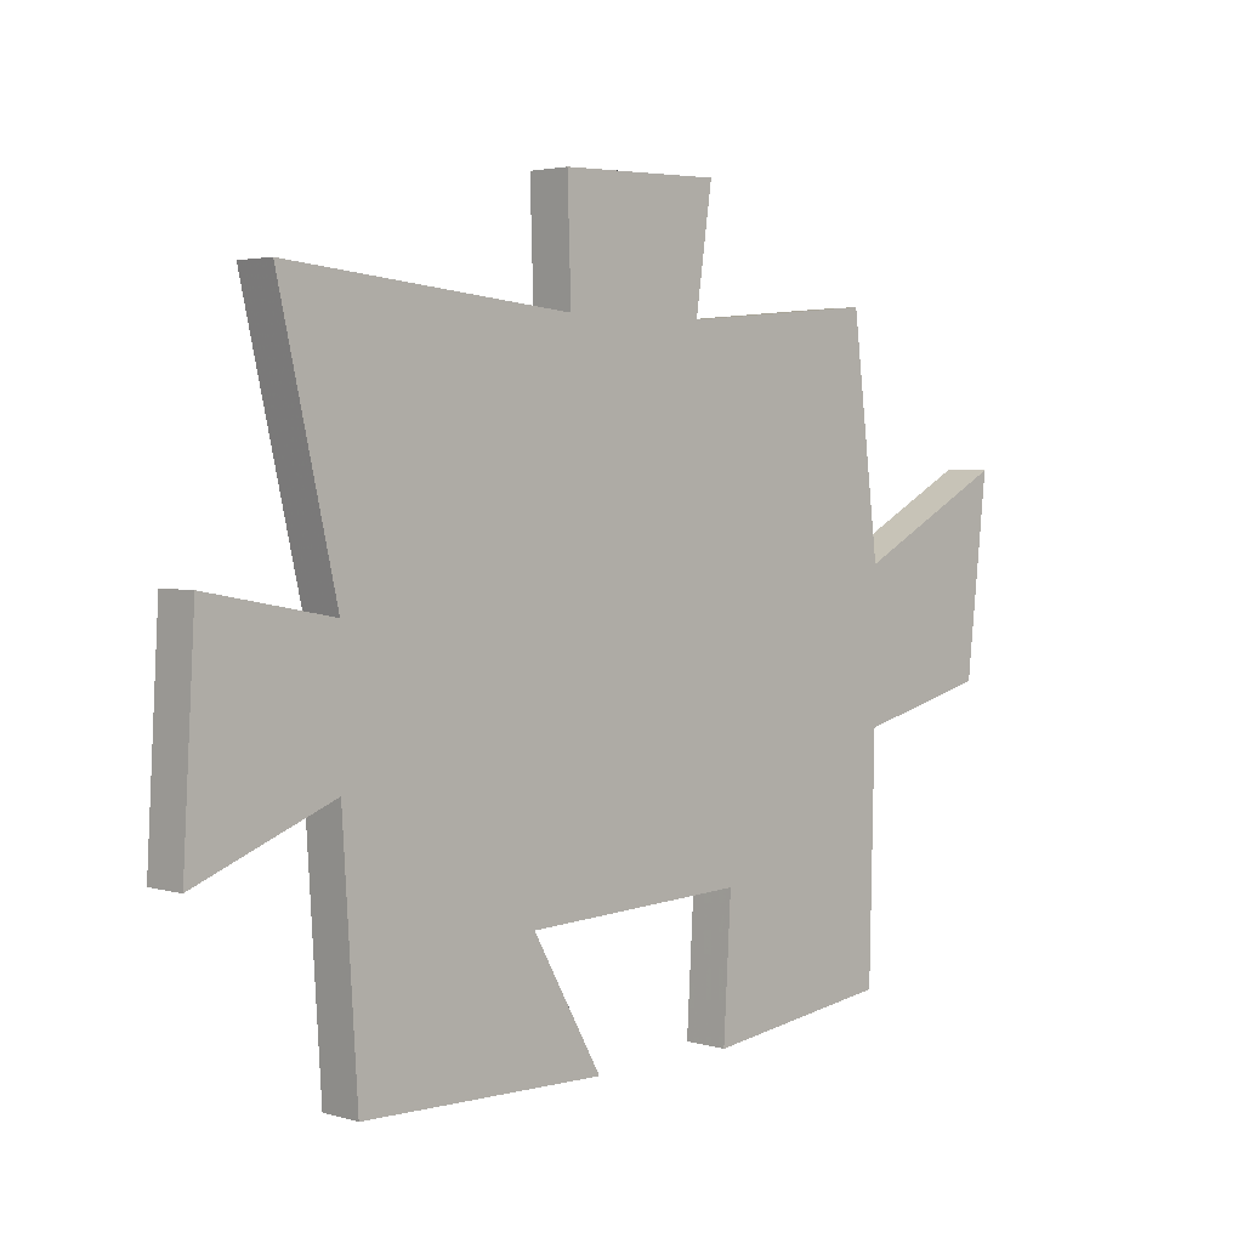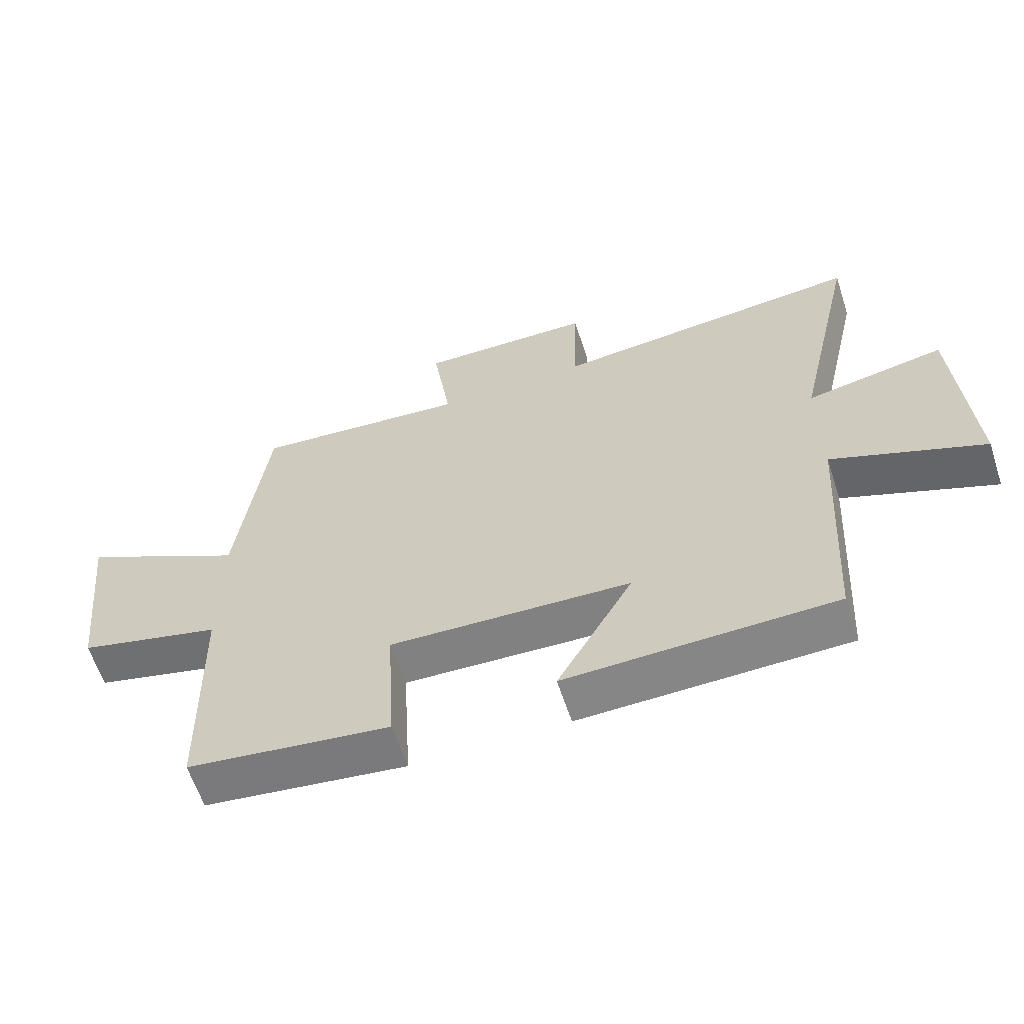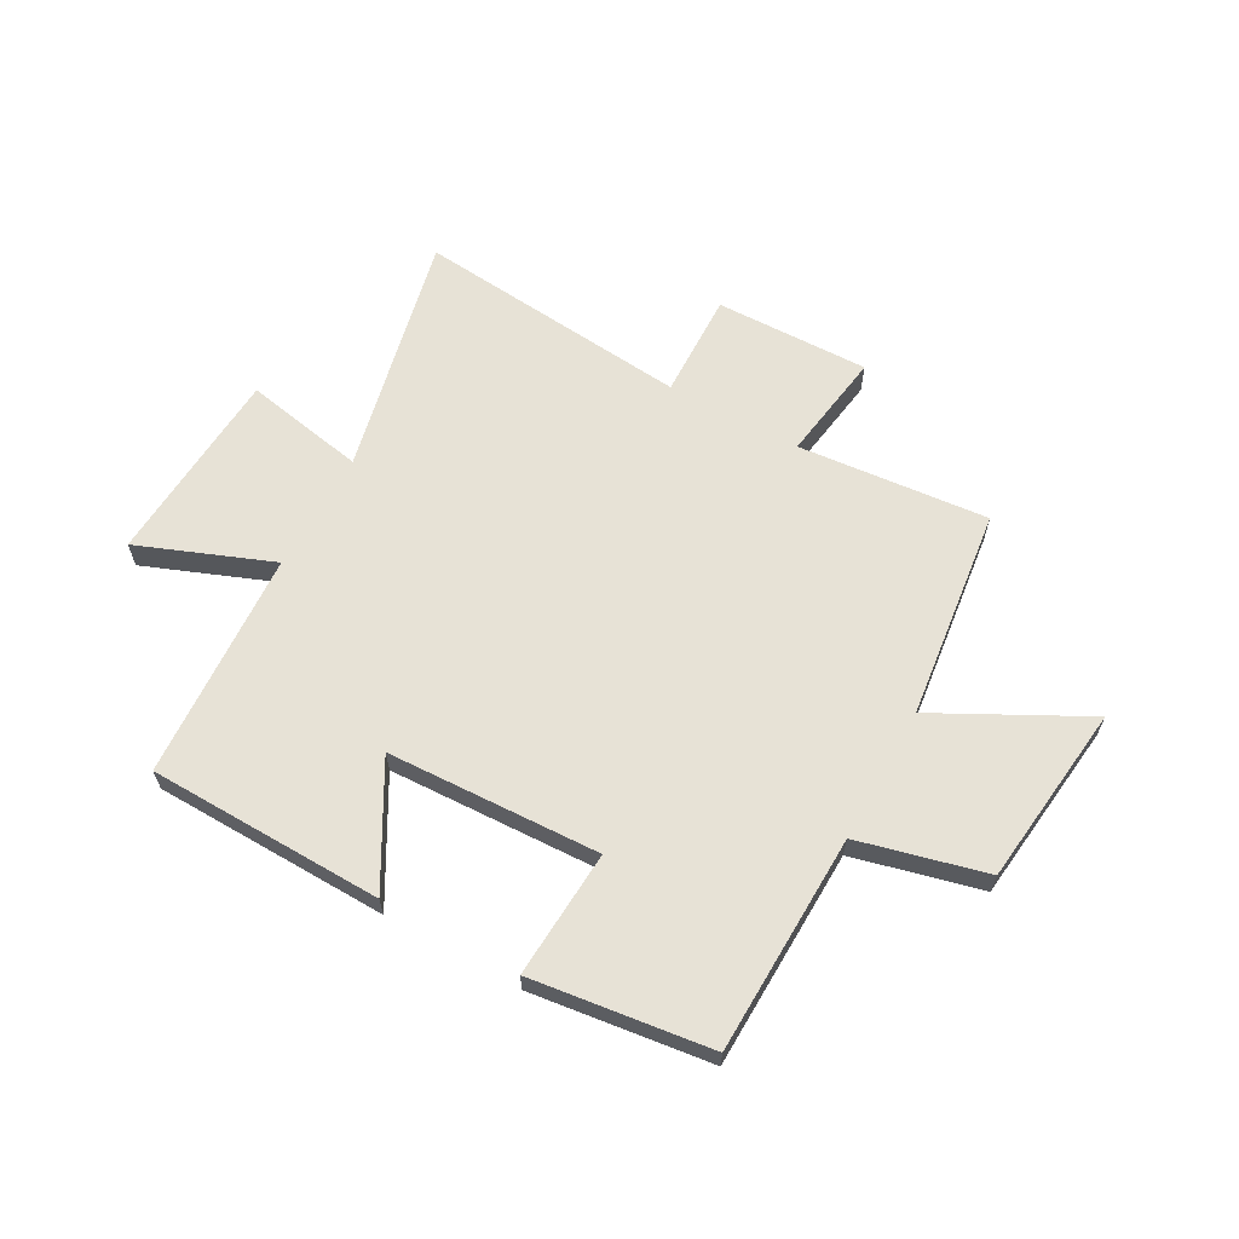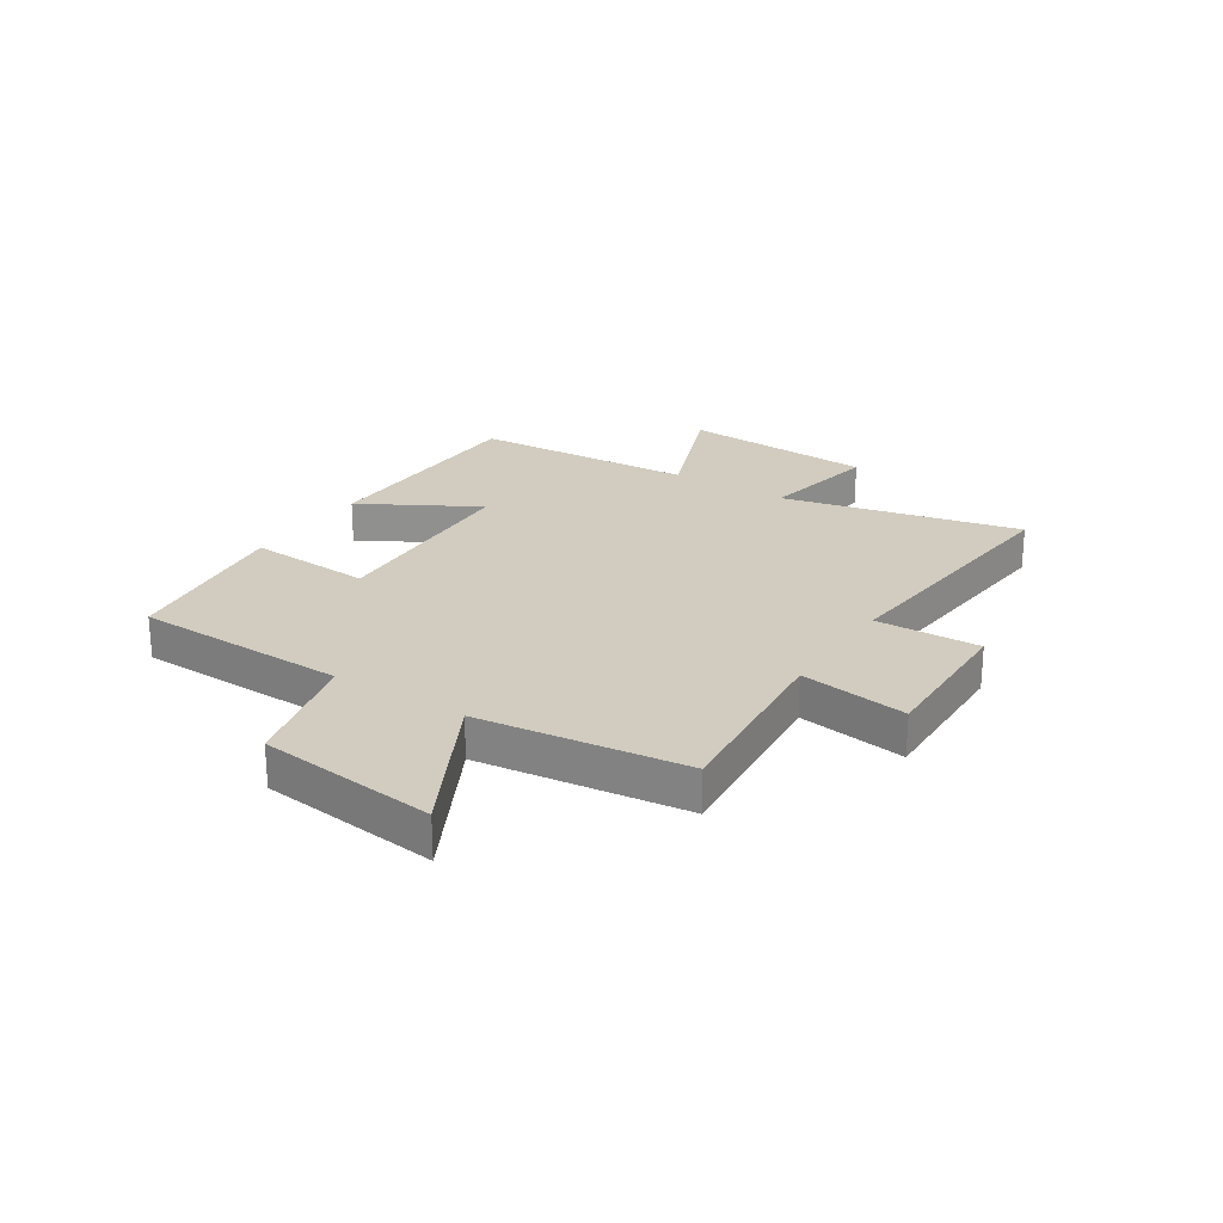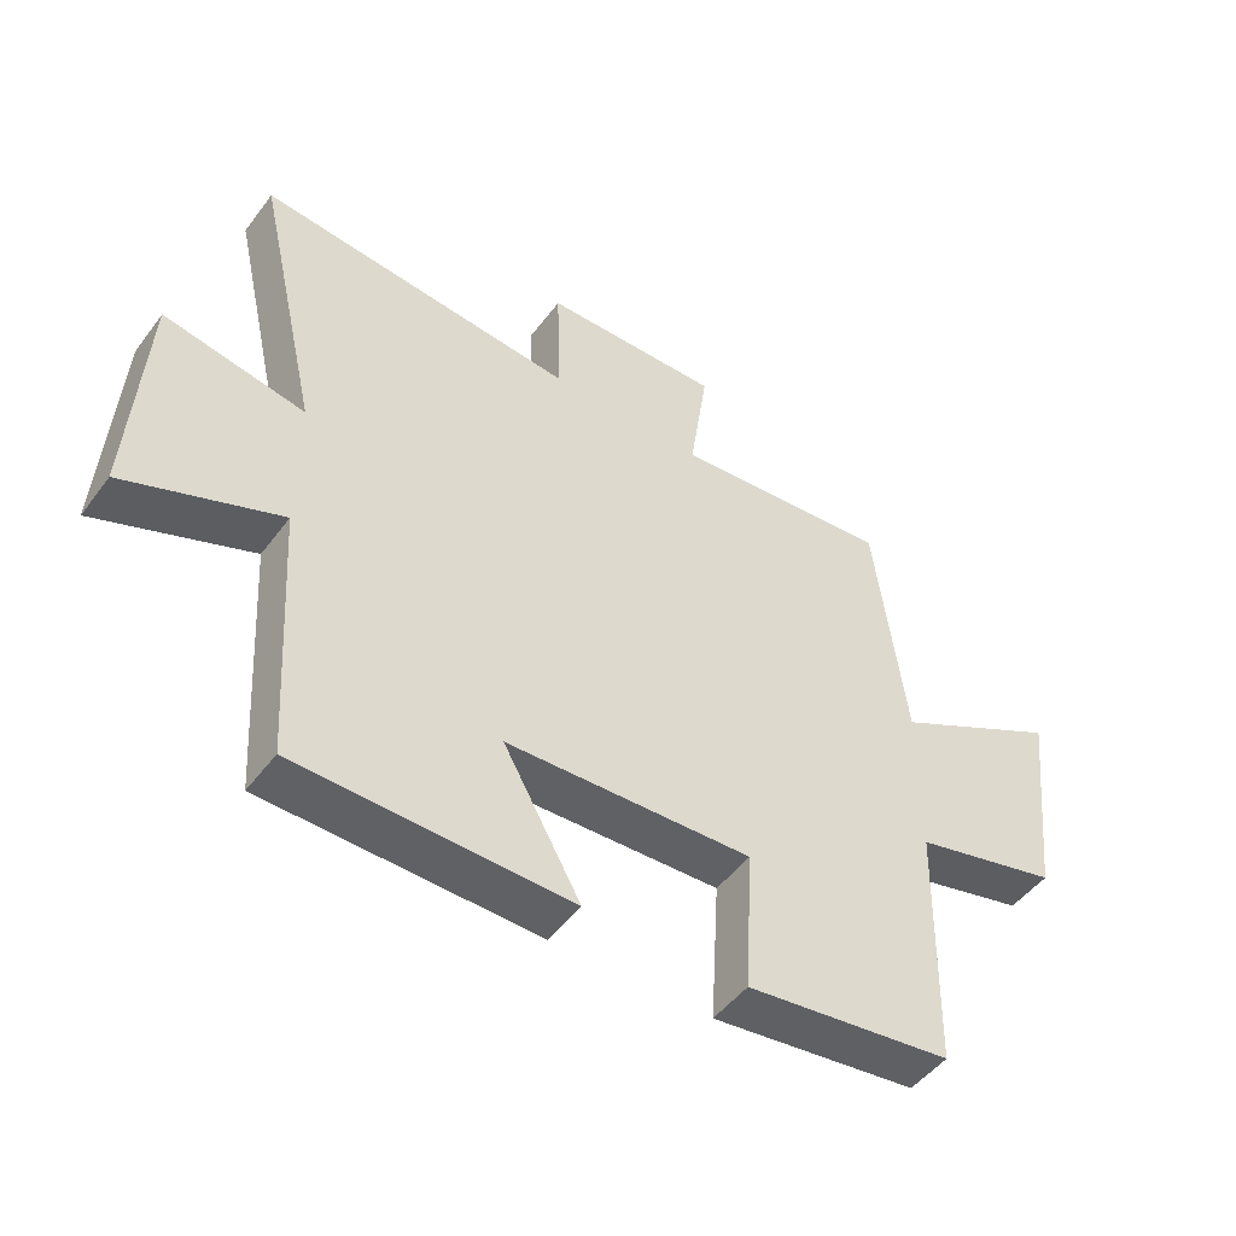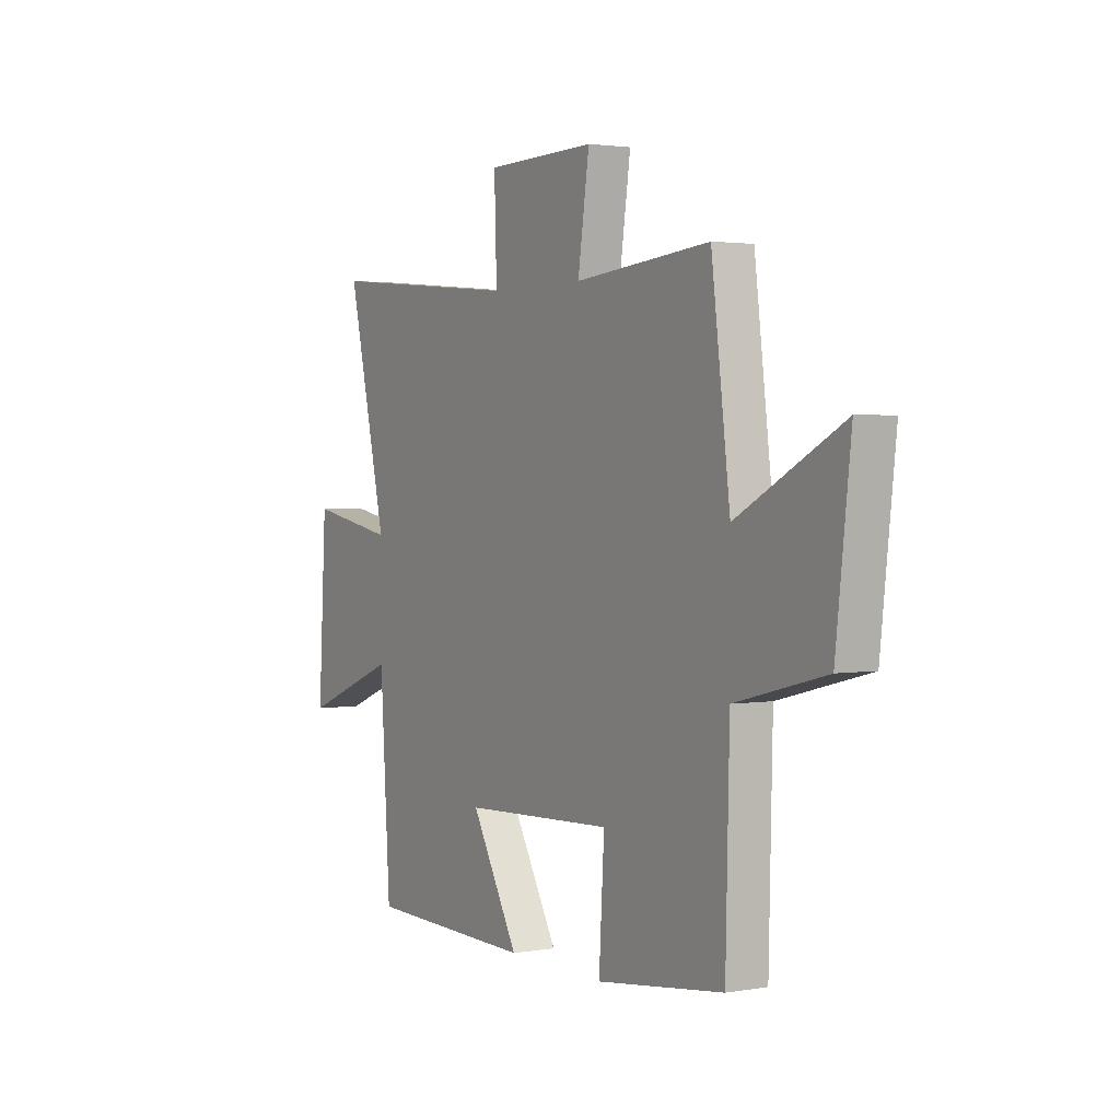
<metadata>
{"format":"obj","ext":"obj","renderer":"f3d","projection":"perspective","resolution":1024,"background":"white","views":[{"elev":3.1,"azim":134.8,"up":"+Z"},{"elev":-61.6,"azim":18.1,"up":"+Z"},{"elev":63.0,"azim":-150.9,"up":"+Y"},{"elev":24.0,"azim":-57.0,"up":"+Y"},{"elev":-49.1,"azim":144.7,"up":"+Z"},{"elev":2.2,"azim":-121.2,"up":"+Z"}]}
</metadata>
<code>
v -0.491 0.07 -0.459
v -0.5 0.07 -0.076
v -0.722 0.07 -0.02
v -0.758 0.07 0.298
v -0.5 0.07 0.162
v -0.454 0.07 0.531
v -0.121 0.07 0.5
v -0.149 0.07 0.692
v 0.121 0.07 0.686
v 0.115 0.07 0.5
v 0.597 0.07 0.545
v 0.5 0.07 0.121
v 0.713 0.07 0.161
v 0.733 0.07 -0.185
v 0.5 0.07 -0.093
v 0.475 0.07 -0.492
v 0.064 0.07 -0.5
v 0.181 0.07 -0.293
v -0.191 0.07 -0.277
v -0.178 0.07 -0.5
v -0.491 0 -0.459
v -0.5 0 -0.076
v -0.722 0 -0.02
v -0.758 0 0.298
v -0.5 0 0.162
v -0.454 0 0.531
v -0.121 0 0.5
v -0.149 0 0.692
v 0.121 0 0.686
v 0.115 0 0.5
v 0.597 0 0.545
v 0.5 0 0.121
v 0.713 0 0.161
v 0.733 0 -0.185
v 0.5 0 -0.093
v 0.475 0 -0.492
v 0.064 0 -0.5
v 0.181 0 -0.293
v -0.191 0 -0.277
v -0.178 0 -0.5
f 19 20 1 2
f 18 19 2
f 15 16 17 18
f 15 18 2
f 12 13 14 15
f 12 15 2 3
f 10 11 12 3
f 7 8 9 10
f 5 6 7
f 5 7 10
f 3 4 5
f 3 5 10
f 22 21 40 39
f 22 39 38
f 38 37 36 35
f 22 38 35
f 35 34 33 32
f 23 22 35 32
f 23 32 31 30
f 30 29 28 27
f 27 26 25
f 30 27 25
f 25 24 23
f 30 25 23
f 1 21 22 2
f 2 22 23 3
f 3 23 24 4
f 4 24 25 5
f 5 25 26 6
f 6 26 27 7
f 7 27 28 8
f 8 28 29 9
f 9 29 30 10
f 10 30 31 11
f 11 31 32 12
f 12 32 33 13
f 13 33 34 14
f 14 34 35 15
f 15 35 36 16
f 16 36 37 17
f 17 37 38 18
f 18 38 39 19
f 19 39 40 20
f 20 40 21 1

</code>
